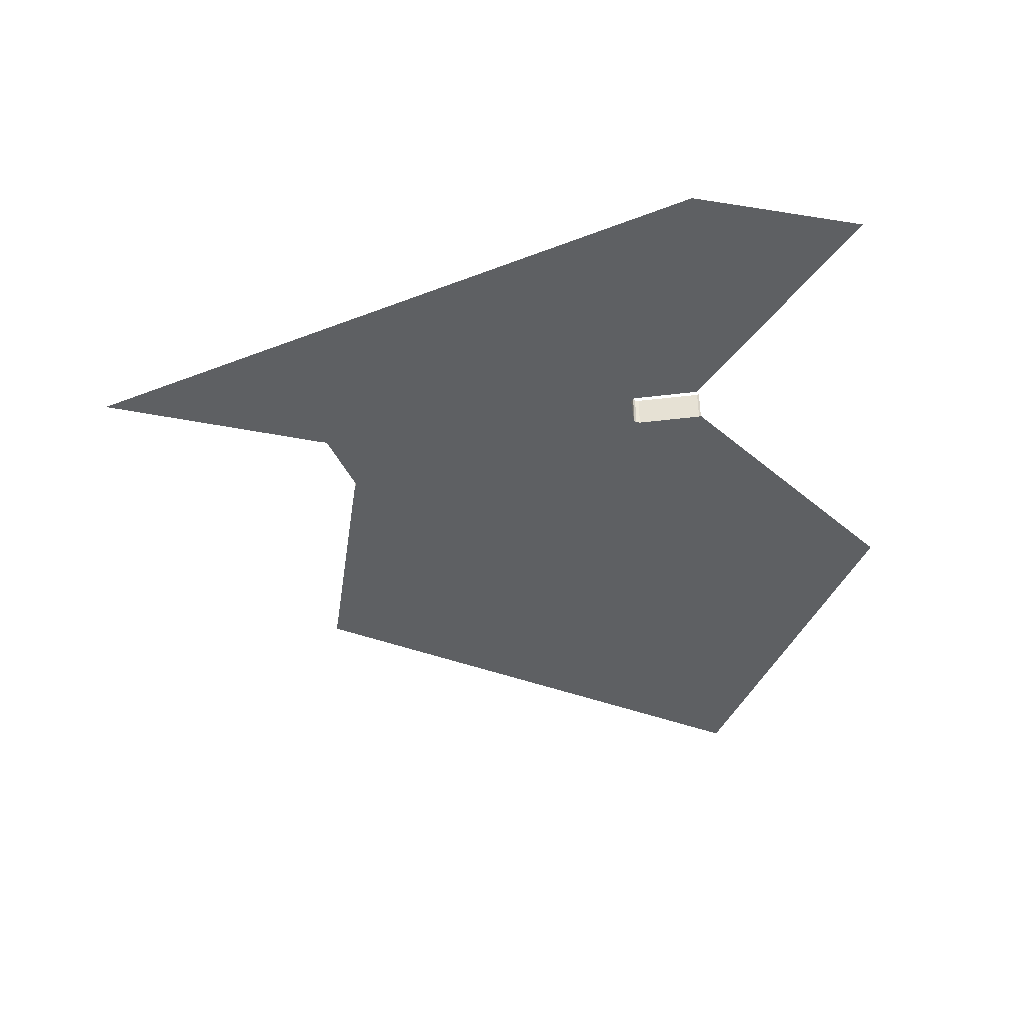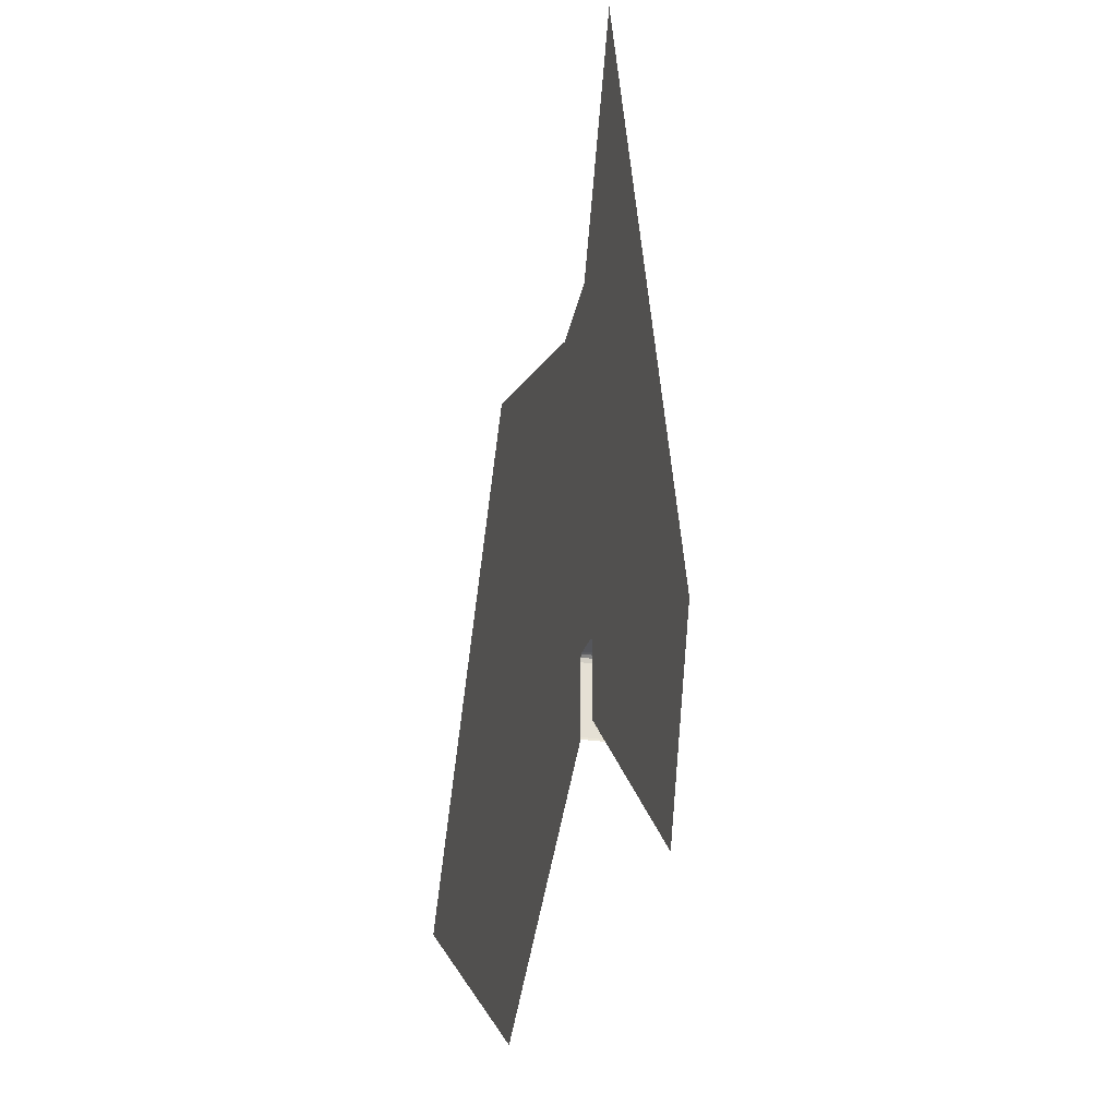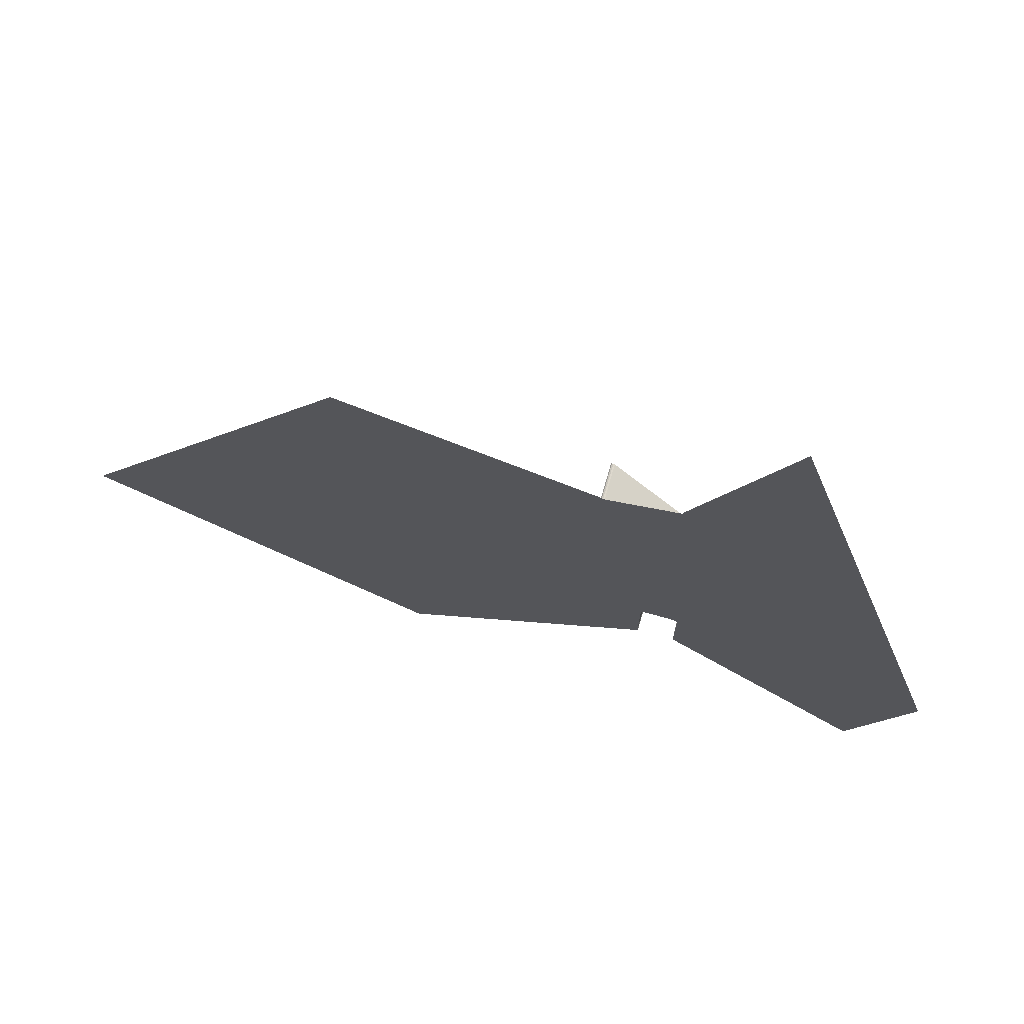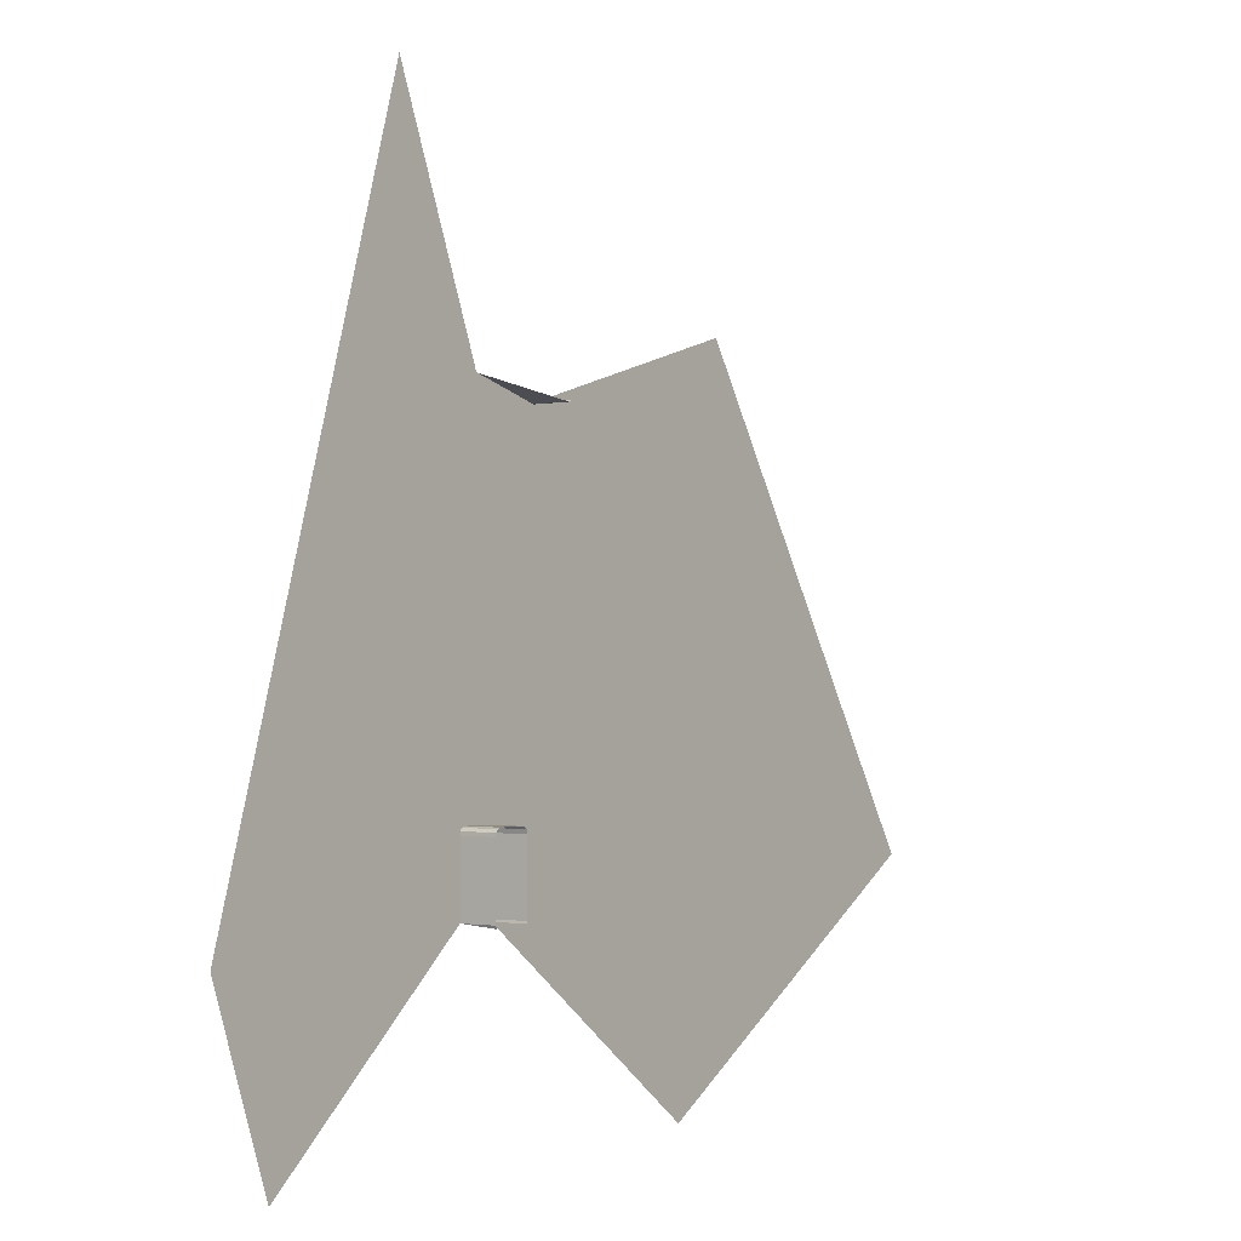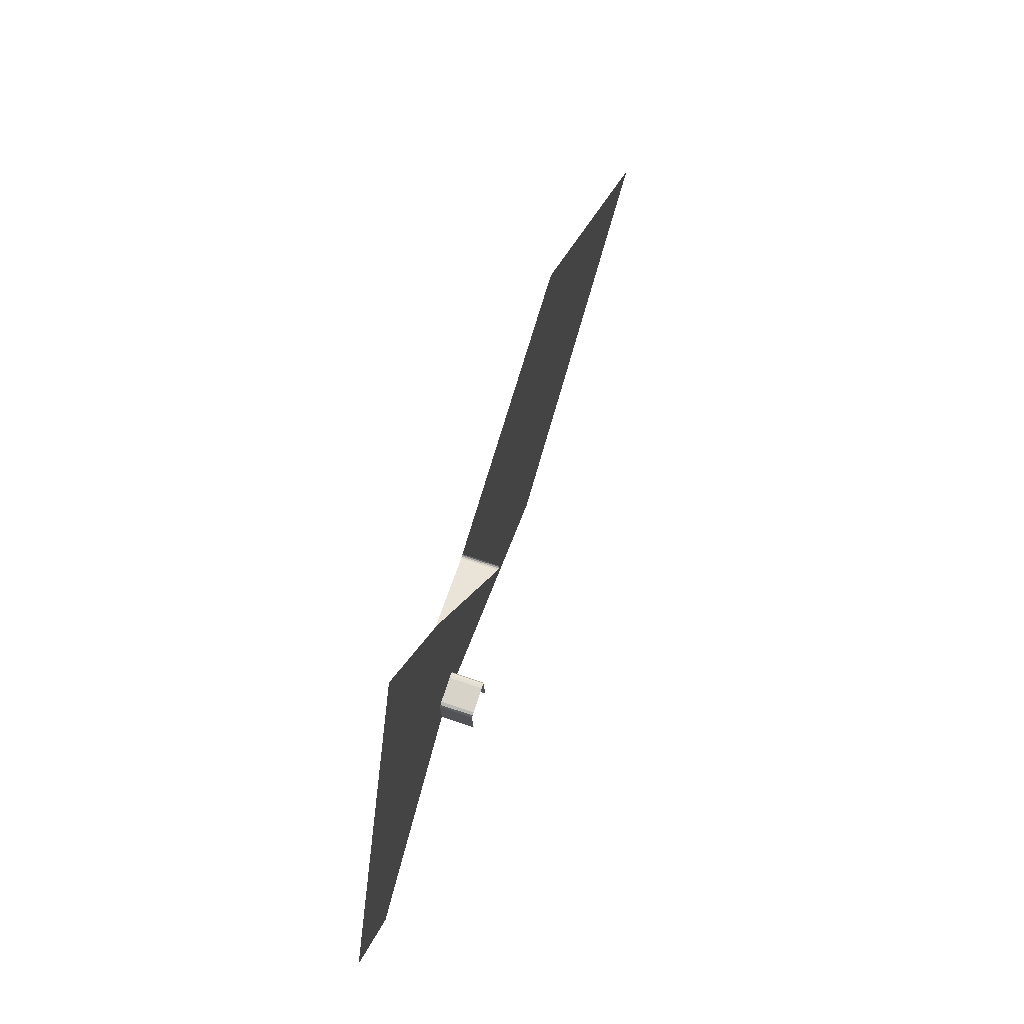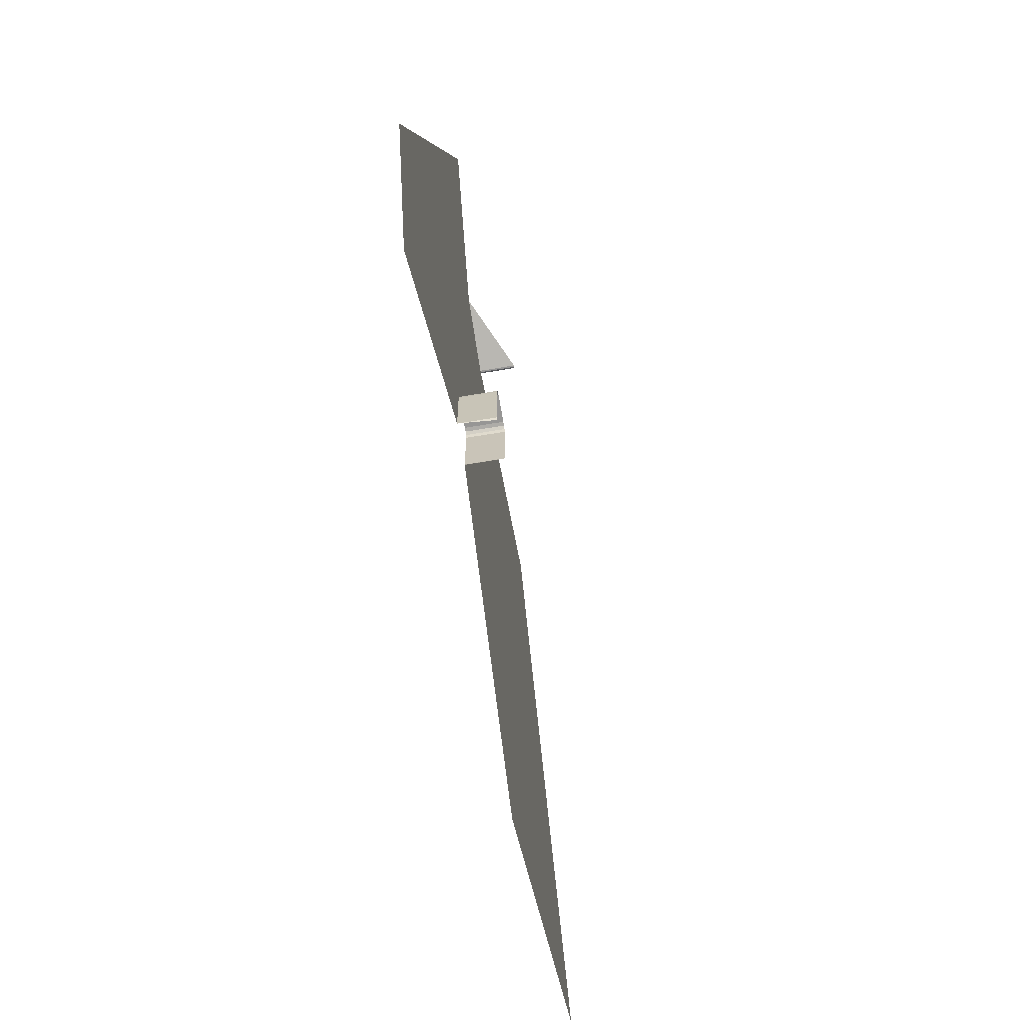
<metadata>
{"format":"obj","ext":"obj","renderer":"f3d","projection":"perspective","resolution":1024,"background":"white","views":[{"elev":-42.7,"azim":-81.6,"up":"+Z"},{"elev":-26.3,"azim":-104.0,"up":"+Y"},{"elev":72.2,"azim":-164.0,"up":"+Y"},{"elev":-1.4,"azim":-53.8,"up":"+Y"},{"elev":76.8,"azim":-71.6,"up":"+Y"},{"elev":-67.9,"azim":-80.5,"up":"+Y"}]}
</metadata>
<code>
o LM_L_LTW2_Playfield
v -325.8 -604 -0
v -184 -479.3 -0
v -184 -434.5 -0
v -266.6 -430.7 -0
v -183.8 -432.3 -0
v -158.3 -480.1 -0
v 10.13 -604 -0
v -157.9 -478.7 -0
v -365.6 -490.1 3.451e-06
v -325.8 -604 -0
v -279.3 -322.1 -2.588e-06
v -183.1 -481.2 23.53
v -184 -479.3 23.53
v -184 -479.3 -0
v -158 -434 -0
v -157.9 -478.7 23.53
v -158.3 -480.1 23.53
v -158.3 -480.1 -0
v 126.8 -533.3 -0
v 42.69 -448.3 -0
v -157.9 -478.7 -0
v -157.9 -478.7 23.53
v -158.3 -480.1 -0
v -279.3 -322.1 -2.588e-06
v -325.8 -604 -0
v -266.6 -430.7 -0
v -158 -434 23.53
v -157.9 -478.7 23.53
v -157.9 -478.7 -0
v -184 -479.3 -0
v -184 -479.3 23.53
v -184 -434.5 -0
v -184 -434.5 23.53
v -158 -434 -0
v -158 -434 23.53
v -157.9 -478.7 -0
v -184 -434.5 23.53
v -183.8 -432.3 23.53
v -183.8 -432.3 -0
v -183.8 -432.3 23.53
v -182.7 -430.5 23.53
v -182.7 -430.5 -0
v -182.7 -430.5 23.53
v -180.5 -429.7 23.53
v -180.5 -429.7 -0
v -158.8 -431.4 23.53
v -158 -434 23.53
v -158 -434 -0
v -184 -434.5 -0
v -184 -434.5 23.53
v -183.8 -432.3 -0
v -180.5 -429.7 23.53
v -162.9 -429.7 23.53
v -162.9 -429.7 -0
v -160.6 -430.1 23.53
v -158.8 -431.4 23.53
v -158.8 -431.4 -0
v -162.9 -429.7 23.53
v -160.6 -430.1 23.53
v -160.6 -430.1 -0
v -183.8 -432.3 -0
v -183.8 -432.3 23.53
v -182.7 -430.5 -0
v -182.7 -430.5 -0
v -180.5 -429.7 -0
v -158.8 -431.4 -0
v -158.8 -431.4 23.53
v -158 -434 -0
v -160.6 -430.1 -0
v -162.9 -429.7 -0
v -162.9 -429.7 23.53
v -160.6 -430.1 -0
v 243.4 -462.7 -0
v -299.2 -265.2 -8.627e-07
v -365.6 -490.1 3.451e-06
v -279.3 -322.1 -2.588e-06
v -207.3 -257.5 -0
v -182.7 -430.5 -0
v -158.8 -431.4 -0
v -54.83 -295.3 -0
v -180.5 -429.7 -0
v -162.9 -429.7 -0
v -207.3 -257.5 -0
v -162.9 -429.7 -0
v -160.6 -430.1 -0
v 145.9 -309.6 -0
v -279.3 -322.1 -2.588e-06
v -266.6 -430.7 -0
v -207.3 -257.5 -0
v -160.6 -430.1 -0
v -123.4 -208.5 -0
v -55.22 -294 -0
v -121.5 -208 -0
v -122.4 -208.5 -0
v -158.8 -431.4 -0
v -121.5 -208 -0
v -122.4 -208.5 -0
v -299.2 -265.2 -8.627e-07
v -279.3 -322.1 -2.588e-06
v -232.8 -40.27 -5.176e-06
v -232.8 -40.27 -5.176e-06
v -279.3 -322.1 -2.588e-06
v -207.3 -257.5 -0
v -170.6 -195.8 -0
v -54.83 -295.3 -0
v 48.35 -156.6 -0
v -55.22 -294 -0
v -171.4 -195.3 -0
v -171.9 -194.5 -0
v -171.9 -193.5 -0
v 48.35 -156.6 -0
v -122.4 -208.5 23.53
v -123.4 -208.5 23.53
v -123.4 -208.5 -0
v -121.5 -208 23.53
v -122.4 -208.5 23.53
v -122.4 -208.5 -0
v -121 -207.1 23.53
v -121.5 -208 23.53
v -121.5 -208 -0
v -122.4 -208.5 -0
v -122.4 -208.5 23.53
v -123.4 -208.5 -0
v -121.5 -208 -0
v -121.5 -208 23.53
v -122.4 -208.5 -0
v -123.4 -208.5 -0
v -123.4 -208.5 23.53
v -170.6 -195.8 -0
v -121 -207.1 -0
v -232.8 -40.27 -5.176e-06
v -207.3 -257.5 -0
v -171.9 -193.5 -0
v -121 -207.1 -0
f 3 2 1
f 5 1 4
f 8 7 6
f 11 10 9
f 5 3 1
f 14 13 12
f 15 7 8
f 18 17 16
f 7 20 19
f 23 22 21
f 26 25 24
f 29 28 27
f 32 31 30
f 7 15 20
f 32 33 31
f 36 35 34
f 39 38 37
f 42 41 40
f 45 44 43
f 48 47 46
f 51 50 49
f 54 53 52
f 57 56 55
f 60 59 58
f 63 62 61
f 45 43 64
f 54 52 65
f 68 67 66
f 57 55 69
f 72 71 70
f 73 19 20
f 76 75 74
f 5 4 77
f 77 78 5
f 80 15 79
f 77 81 78
f 77 82 81
f 85 84 83
f 15 80 20
f 20 86 73
f 89 88 87
f 91 79 90
f 80 79 92
f 20 80 86
f 93 92 79
f 77 91 90
f 91 94 79
f 97 96 95
f 100 99 98
f 103 102 101
f 104 91 77
f 107 106 105
f 108 104 77
f 77 109 108
f 110 109 77
f 80 111 86
f 114 113 112
f 117 116 115
f 120 119 118
f 123 122 121
f 126 125 124
f 129 128 127
f 120 118 130
f 93 111 92
f 133 132 131
f 134 111 93

</code>
